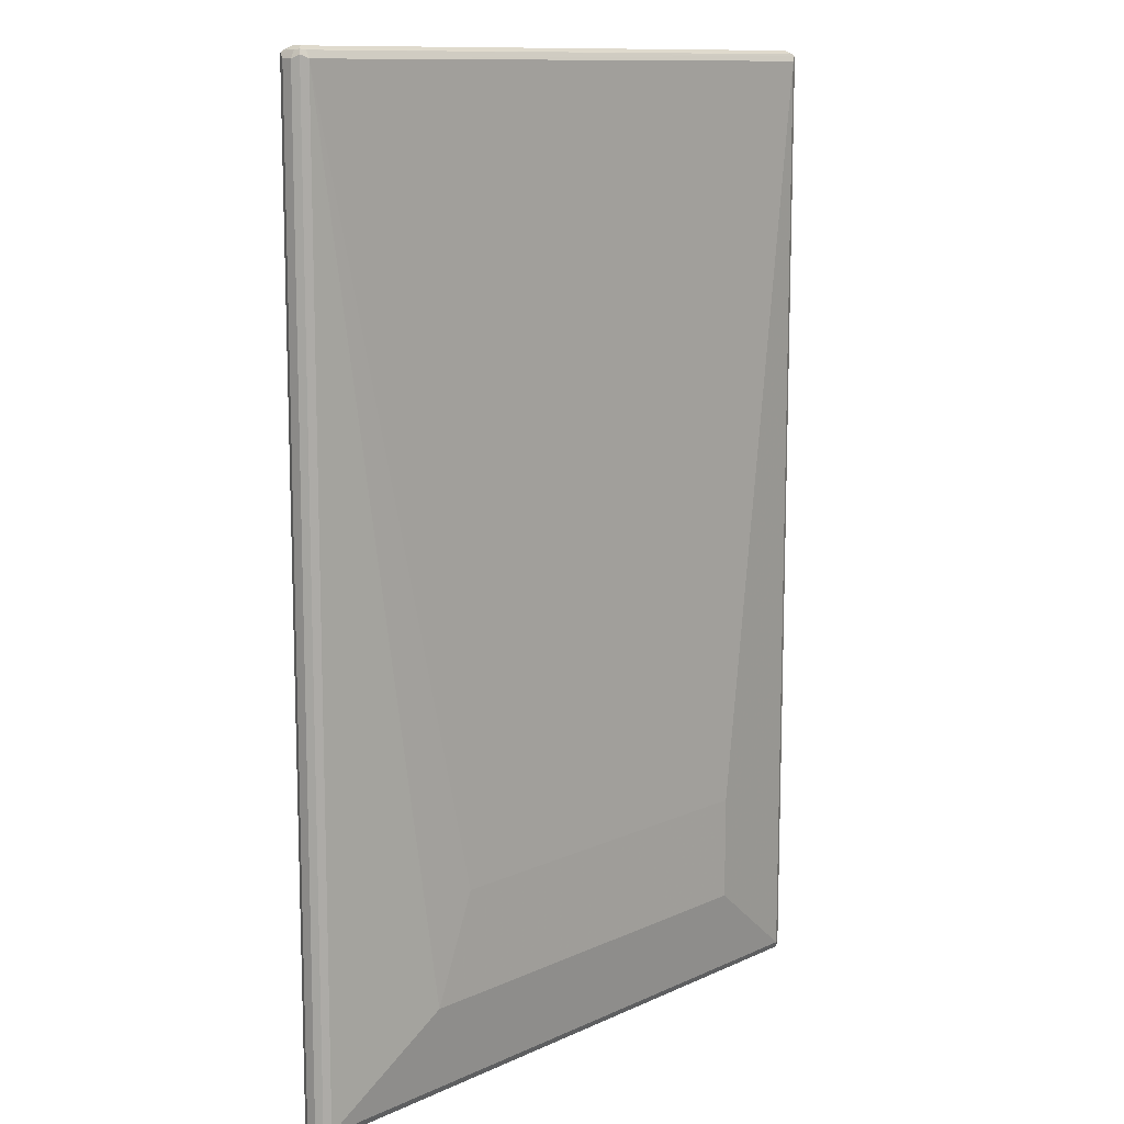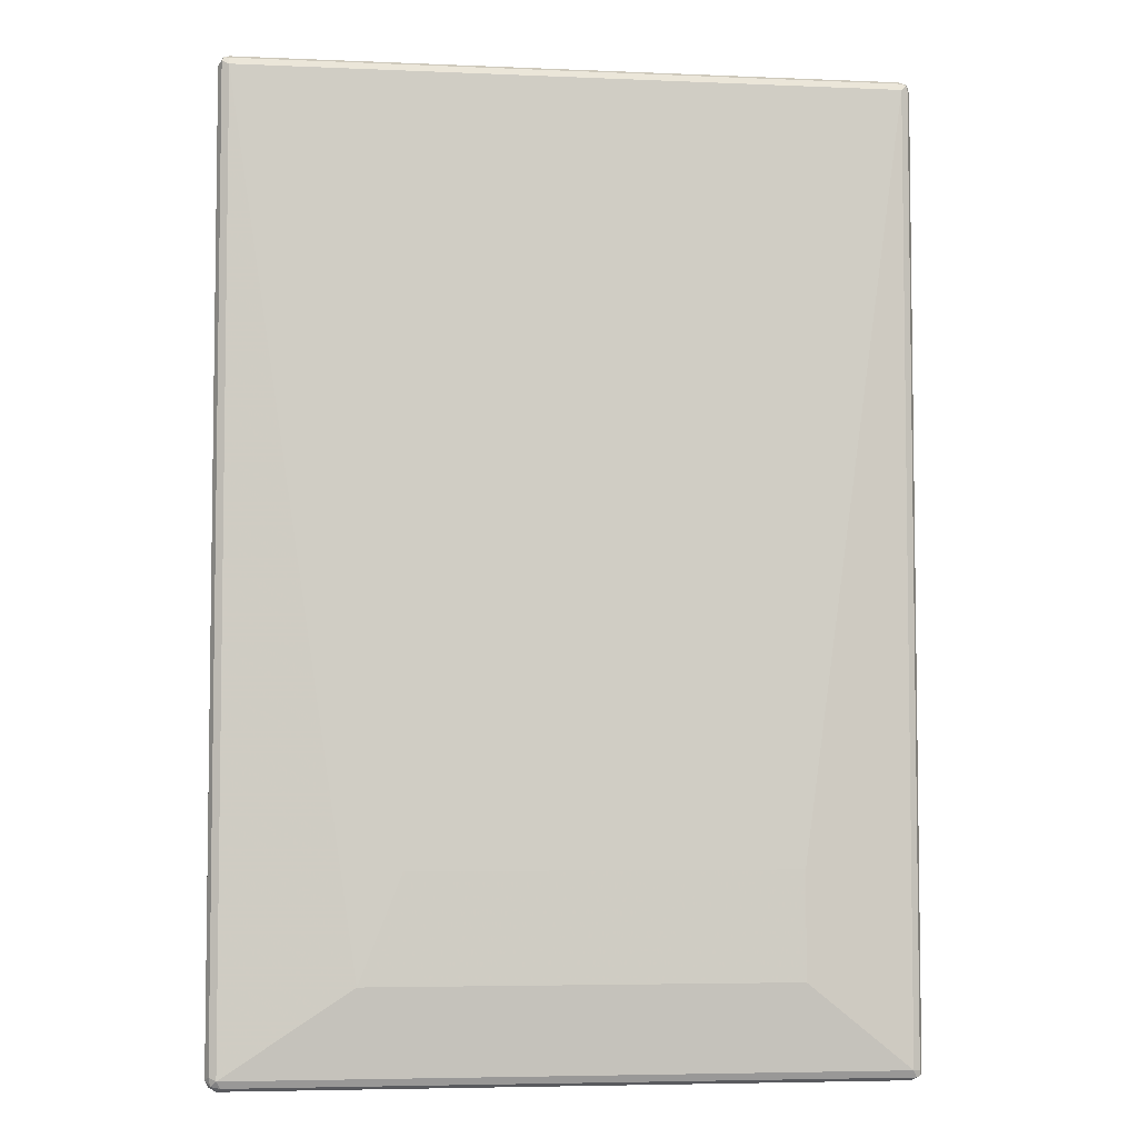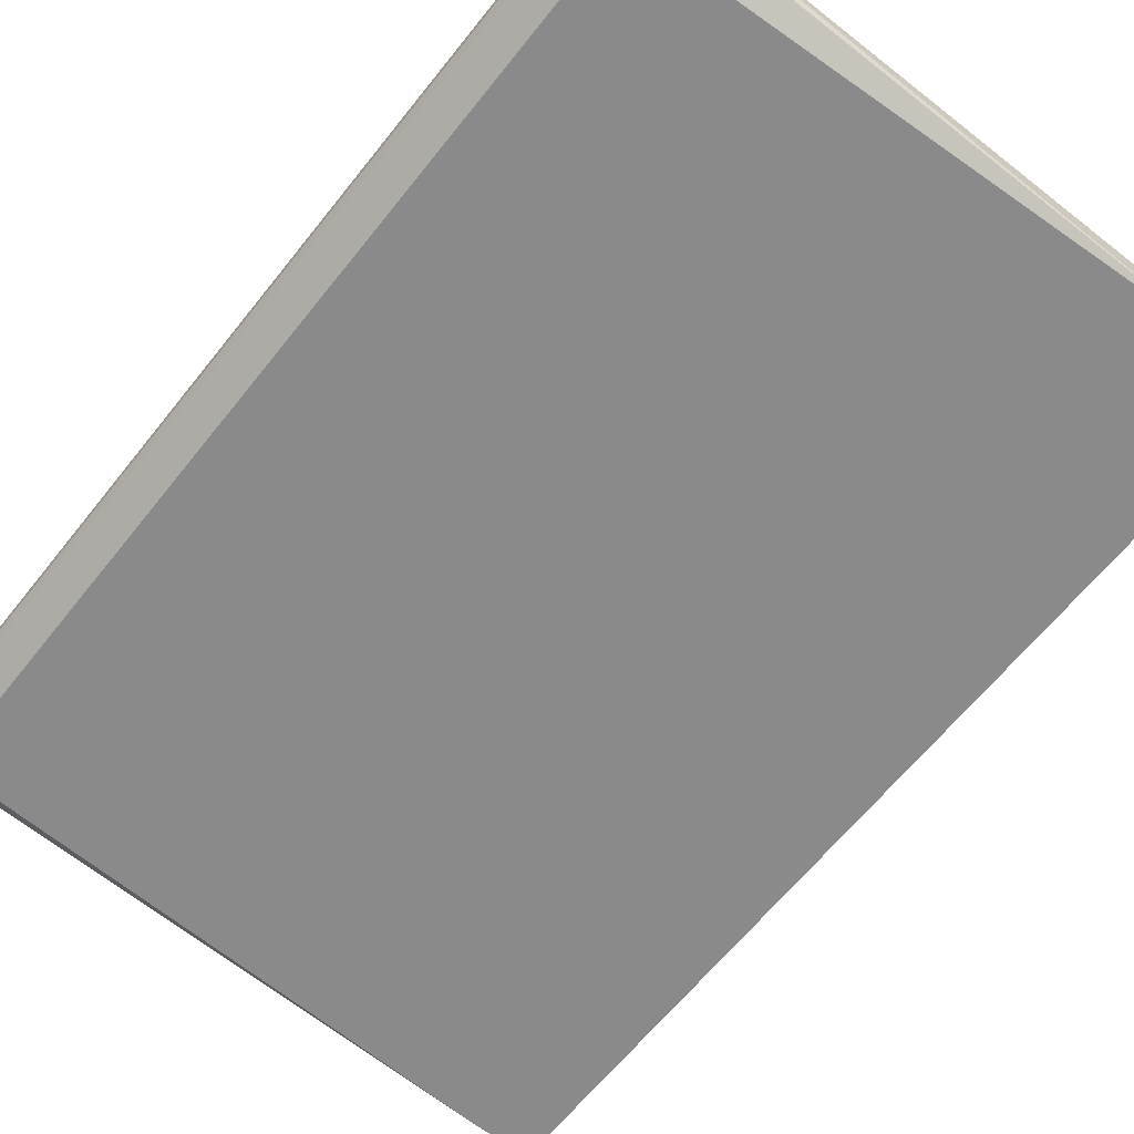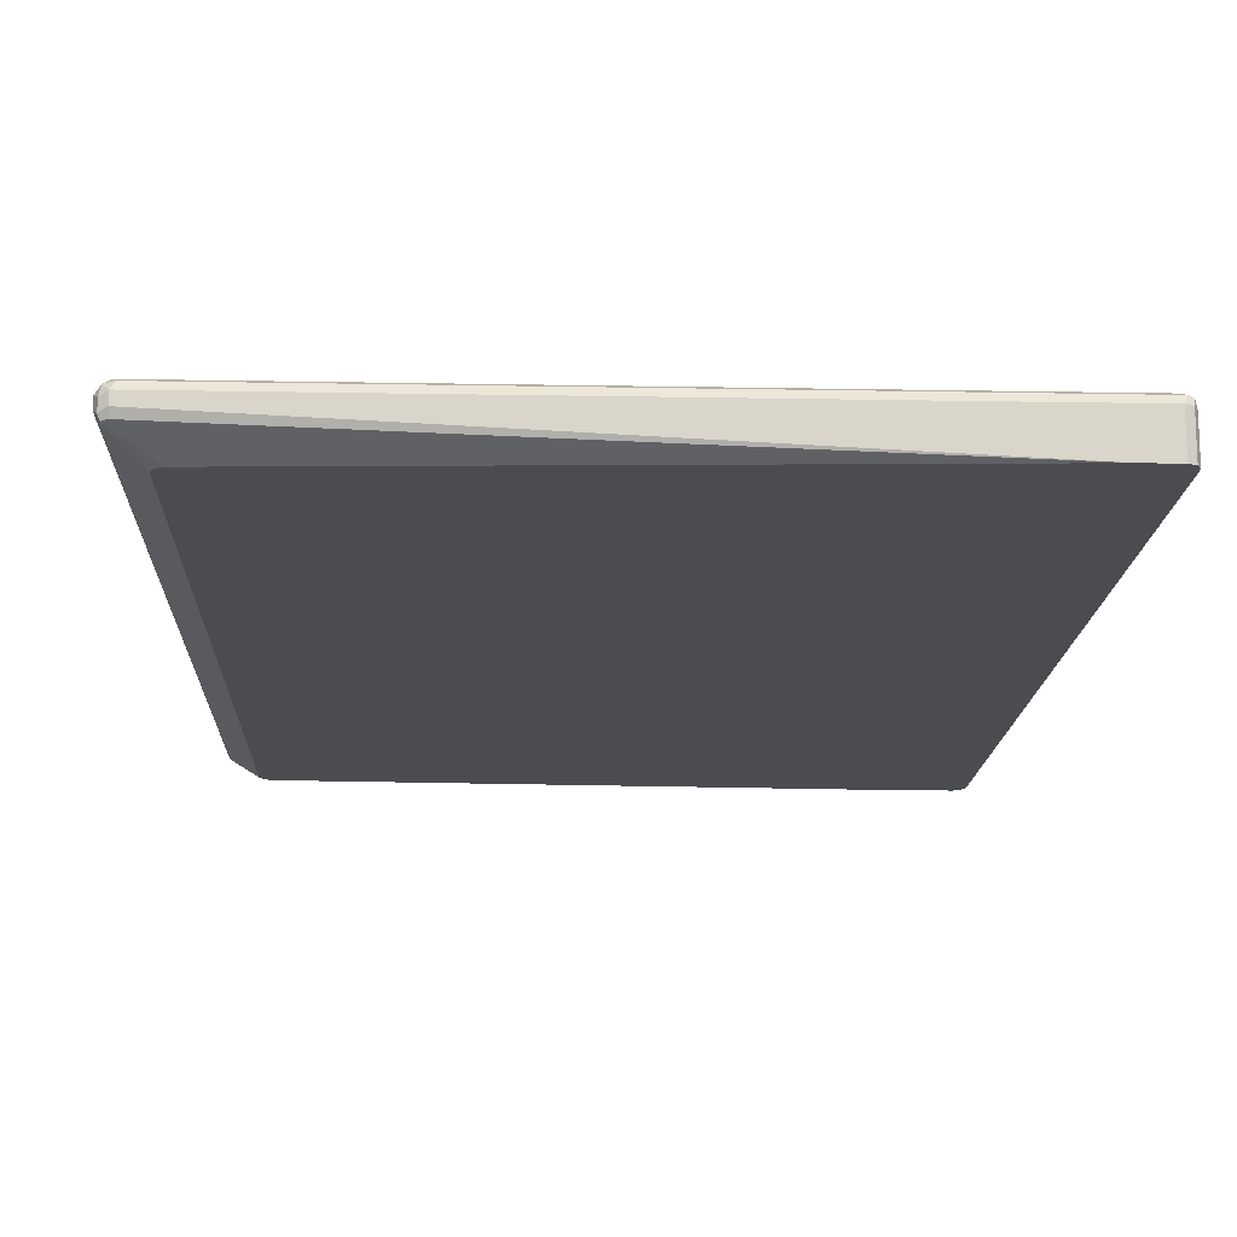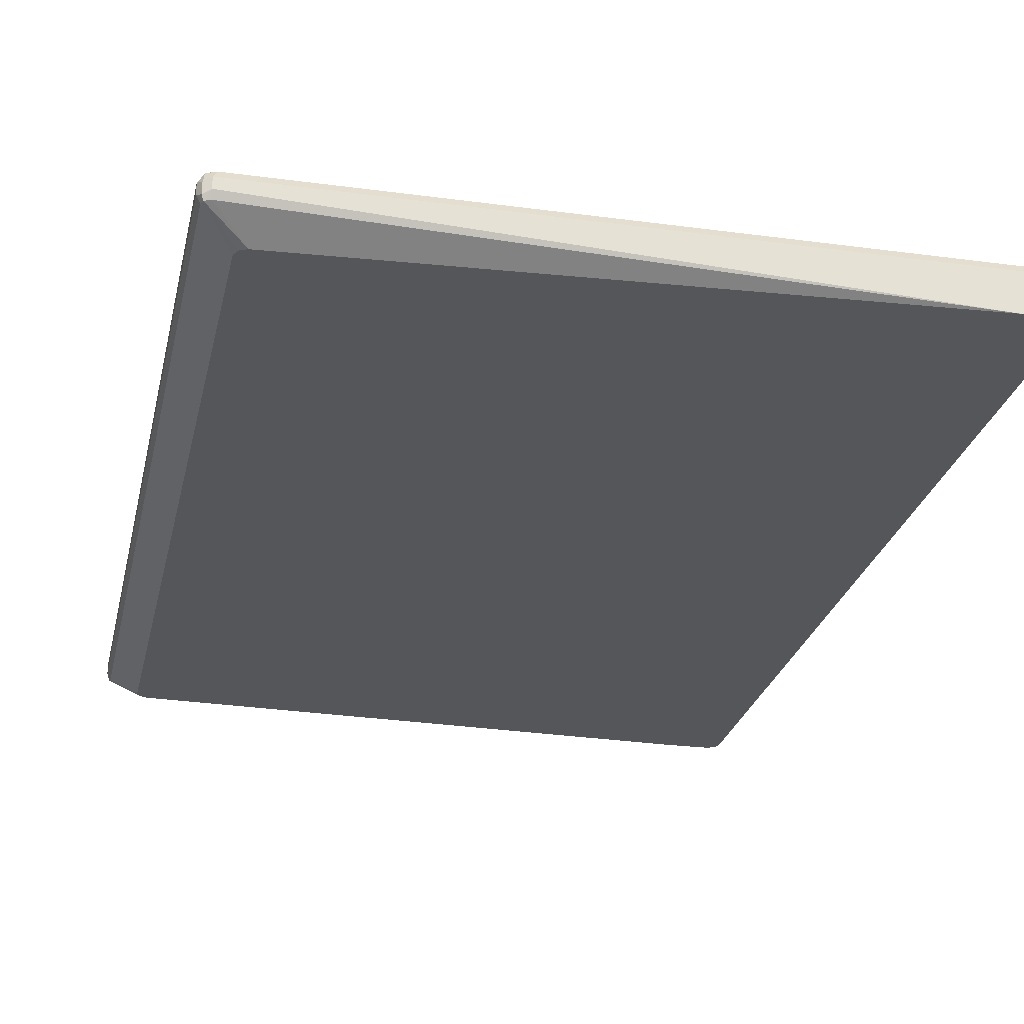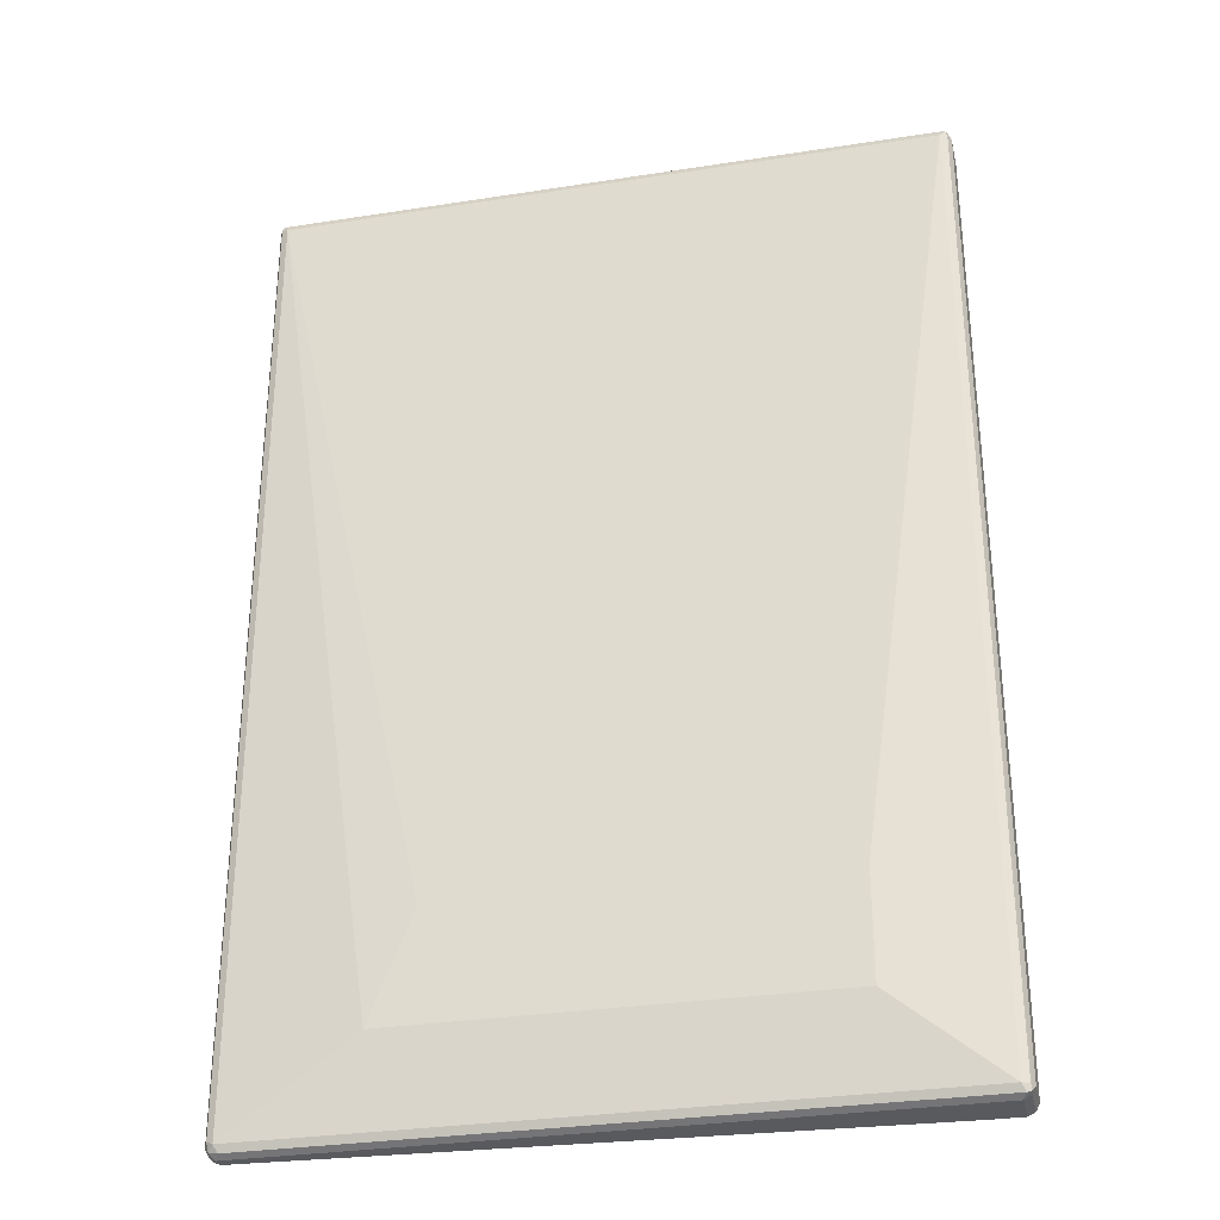
<metadata>
{"format":"obj","ext":"obj","renderer":"f3d","projection":"perspective","resolution":1024,"background":"white","views":[{"elev":11.7,"azim":132.7,"up":"+Z"},{"elev":-5.1,"azim":172.4,"up":"+Z"},{"elev":-63.6,"azim":141.6,"up":"+Y"},{"elev":-15.1,"azim":177.7,"up":"+Y"},{"elev":-25.7,"azim":167.8,"up":"+Y"},{"elev":-30.8,"azim":-167.4,"up":"+Z"}]}
</metadata>
<code>
v -0.5566 0.05842 0.7825
v -0.5509 0.05842 0.7938
v -0.5566 0.1217 0.7825
v -0.5566 0.05842 -0.7825
v -0.5507 0.05842 0.7941
v -0.5507 0.1275 0.7941
v -0.5478 0.1348 0.7913
v -0.5507 0.1333 0.7825
v -0.5522 0.1304 -0.7913
v -0.5566 0.1217 -0.7825
v -0.5507 0.05842 -0.7941
v -0.5502 0.05842 0.7944
v -0.5391 0.1217 0.8
v -0.5391 0.1333 0.7941
v 0.5391 0.1333 0.7941
v 0.5391 0.1391 0.7825
v -0.5391 0.1391 0.7825
v -0.5391 0.1391 -0.7825
v -0.5507 0.1333 -0.7825
v -0.5449 0.1333 -0.7941
v -0.5391 0.1217 -0.8
v -0.5507 0.1217 -0.7941
v -0.5465 0.05842 -0.7963
v -0.5391 0.05842 0.8
v 0.5391 0.1217 0.8
v 0.5478 0.1304 0.7957
v 0.5507 0.1333 0.7883
v 0.5391 0.1391 -0.7825
v 0.3304 0.1565 -0.6434
v 0.2608 0.1565 -0.4696
v -0.3652 0.1565 -0.4696
v -0.3652 0.1565 -0.6434
v 0.5333 0.1333 -0.7941
v 0.5391 0.1217 -0.8
v -0.5391 0.05842 -0.8
v -0.4522 0.05842 0.8
v 0.5391 0.1044 0.8
v 0.5507 0.1044 0.7941
v 0.5507 0.1217 0.7941
v 0.5566 0.1217 0.7825
v 0.5507 0.1333 -0.7767
v 0.5478 0.1304 -0.7913
v 0.5391 0.1044 -0.8
v 0.5507 0.1159 -0.7941
v -0.4869 0.05842 -0.8
v 0.5449 0.09276 0.7941
v 0.4869 0.05842 0.7651
v 0.5522 0.09566 0.7913
v 0.5566 0.1044 0.7825
v 0.5566 0.1217 -0.7825
v 0.5507 0.09856 -0.7941
v 0.5478 0.09131 -0.7913
v 0.5391 0.09276 -0.7941
v 0.4869 0.05842 -0.7477
v 0.4911 0.05842 0.7631
v 0.4985 0.05842 0.7593
v 0.5007 0.05842 0.7553
v 0.5044 0.05842 0.7477
v 0.5507 0.09276 0.7825
v 0.5507 0.09276 -0.7825
v 0.5566 0.1044 -0.7825
v 0.5044 0.05842 -0.7303
v 0.5012 0.05842 -0.7366
v 0.4985 0.05842 -0.7419
f 1 2 3
f 36 47 46
f 36 46 37
f 34 51 43
f 34 44 51
f 34 42 44
f 33 42 34
f 29 31 30
f 29 32 31
f 28 42 33
f 28 41 42
f 27 50 41
f 27 40 50
f 26 40 27
f 26 39 40
f 26 38 39
f 26 37 38
f 25 37 26
f 21 23 22
f 21 35 23
f 21 45 35
f 21 43 45
f 21 34 43
f 20 34 21
f 20 33 34
f 18 33 20
f 18 28 33
f 18 29 28
f 37 46 48
f 37 48 38
f 38 48 39
f 39 48 40
f 58 60 59
f 58 62 60
f 52 54 53
f 52 64 54
f 52 63 64
f 52 62 63
f 52 60 62
f 51 61 52
f 48 61 49
f 48 60 61
f 48 59 60
f 48 58 59
f 48 57 58
f 18 32 29
f 48 56 57
f 46 55 56
f 46 47 55
f 45 53 54
f 44 61 51
f 44 50 61
f 43 53 45
f 43 52 53
f 43 51 52
f 42 50 44
f 41 50 42
f 40 61 50
f 40 49 61
f 40 48 49
f 46 56 48
f 17 32 18
f 52 61 60
f 16 31 17
f 4 10 9
f 3 9 10
f 3 8 9
f 3 7 8
f 3 6 7
f 2 6 3
f 2 5 6
f 1 5 2
f 1 12 5
f 1 24 12
f 1 36 24
f 1 47 36
f 1 55 47
f 1 56 55
f 1 57 56
f 1 58 57
f 1 62 58
f 1 63 62
f 1 64 63
f 1 54 64
f 1 45 54
f 1 35 45
f 1 23 35
f 1 4 11
f 1 10 4
f 1 3 10
f 17 31 32
f 4 9 11
f 5 12 6
f 1 11 23
f 6 13 7
f 6 12 13
f 16 29 30
f 16 28 29
f 16 30 31
f 16 27 41
f 16 26 27
f 15 26 16
f 14 26 15
f 13 26 14
f 13 25 26
f 13 37 25
f 13 36 37
f 13 24 36
f 12 24 13
f 16 41 28
f 9 22 11
f 11 22 23
f 7 14 15
f 7 16 17
f 7 17 18
f 7 18 19
f 7 19 8
f 7 15 16
f 8 19 9
f 9 21 22
f 9 20 21
f 7 13 14
f 9 19 18
f 9 18 20

</code>
